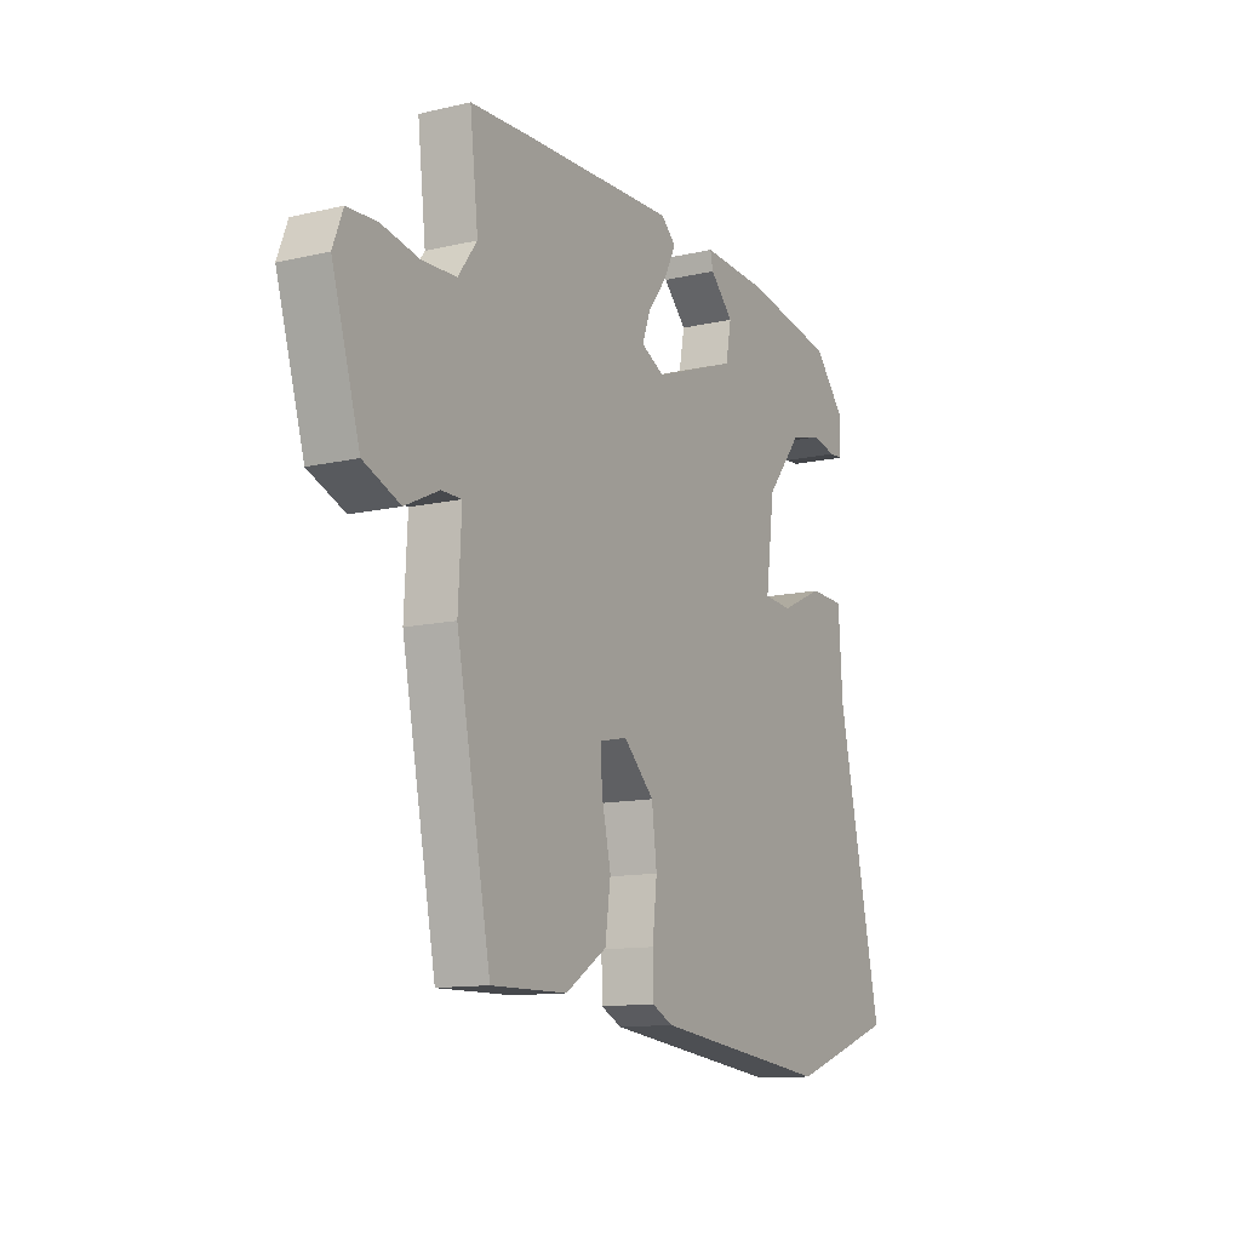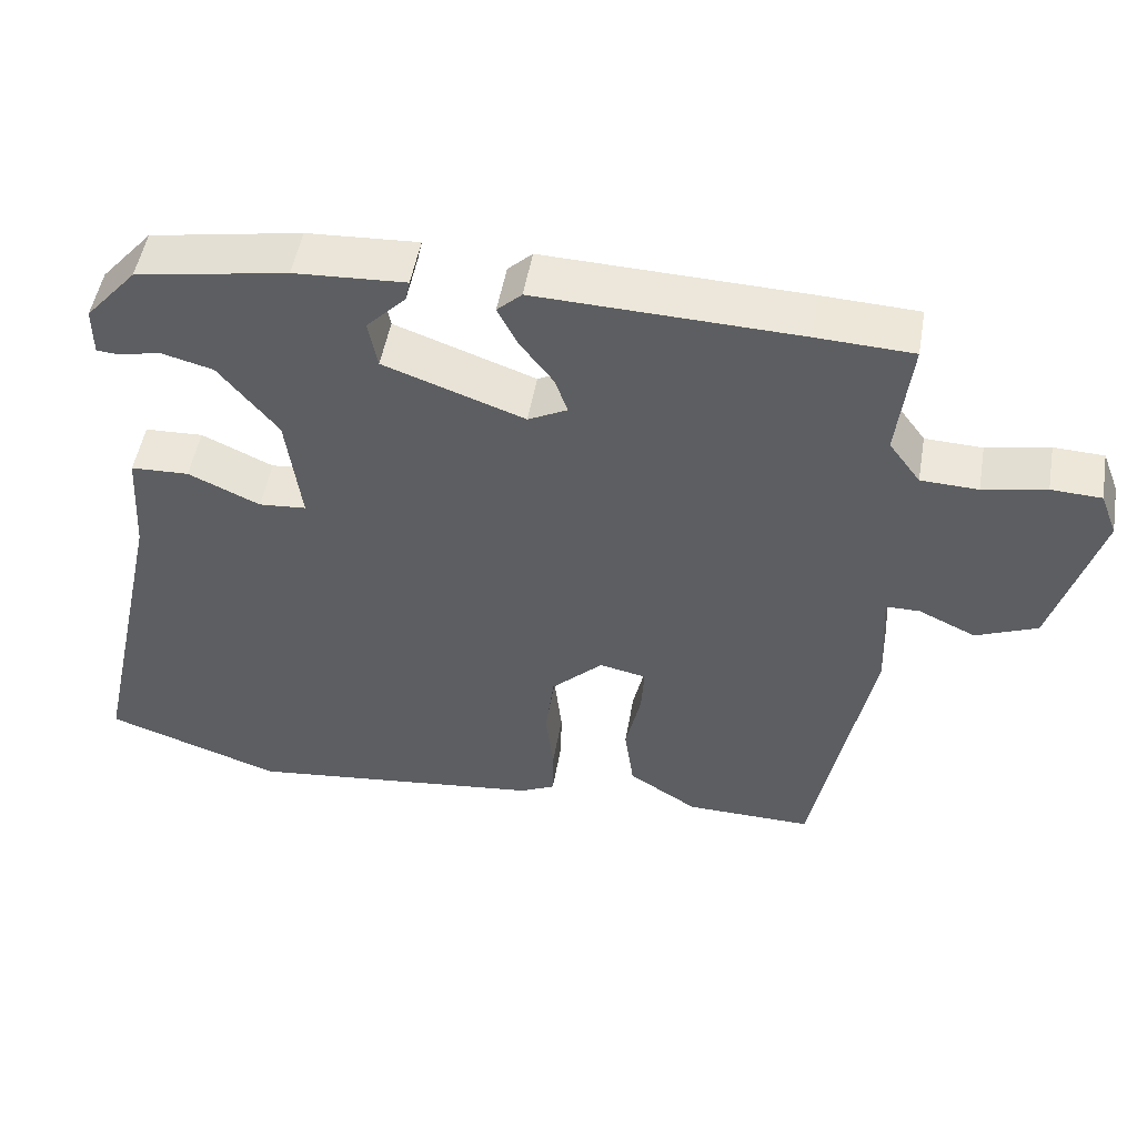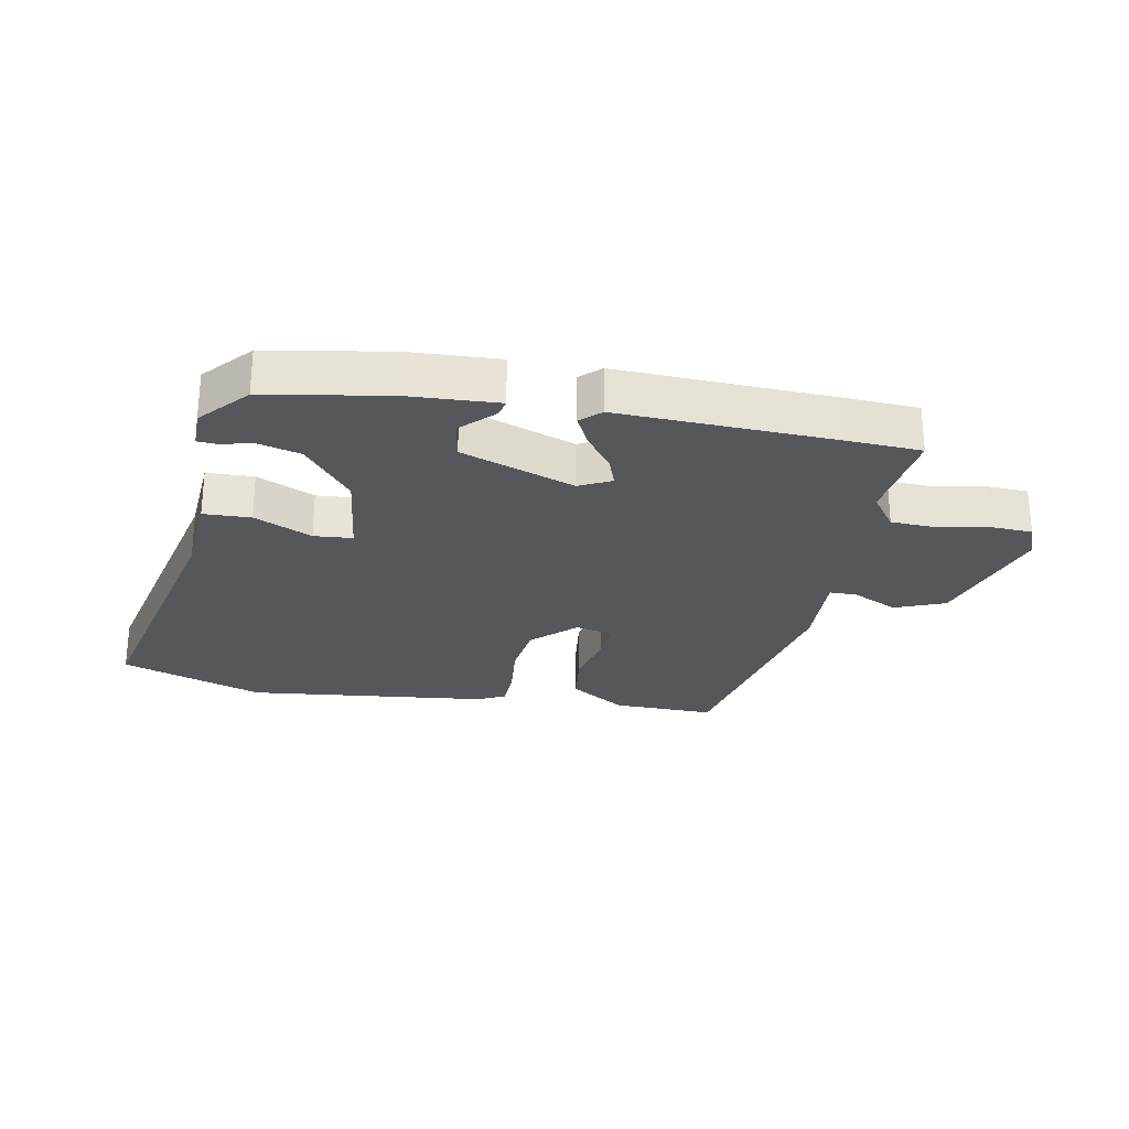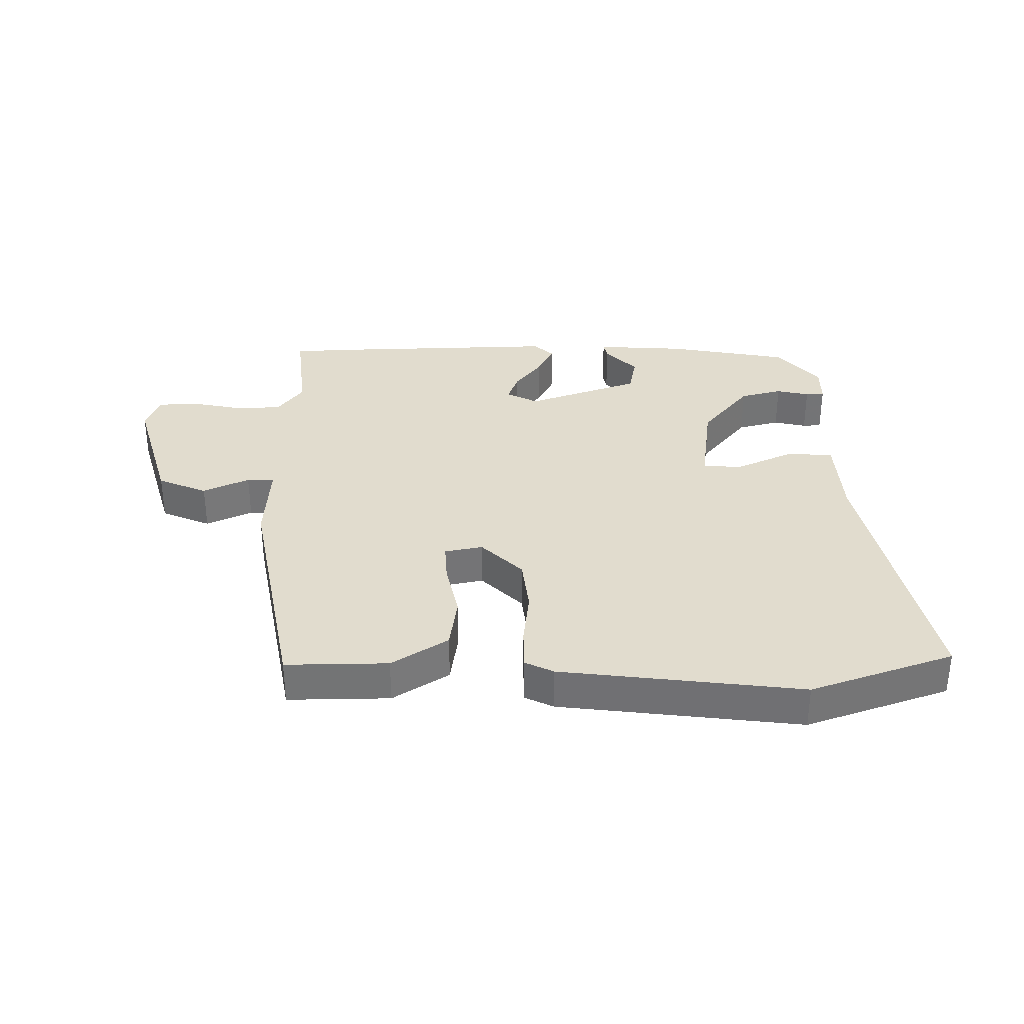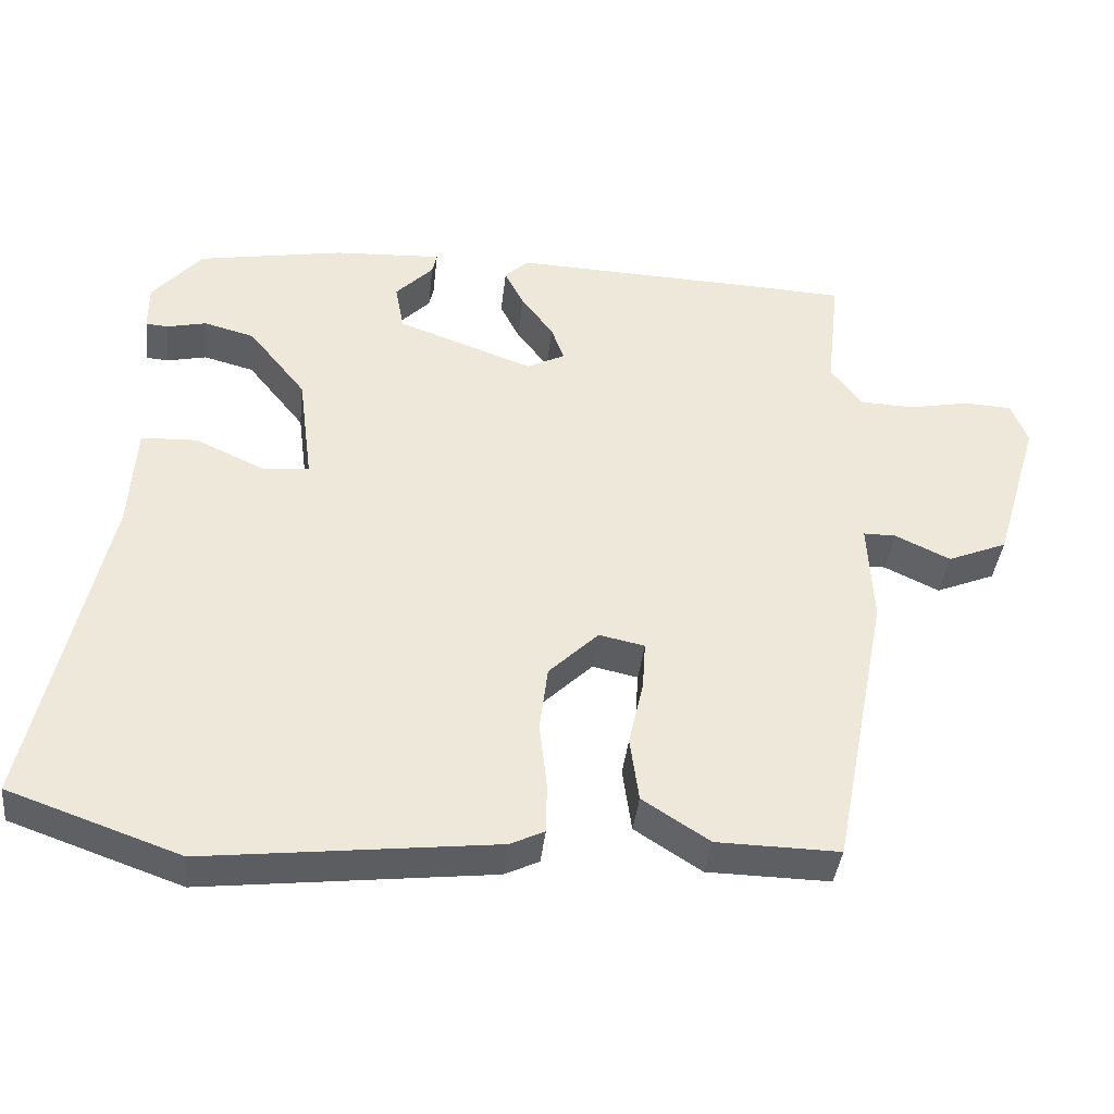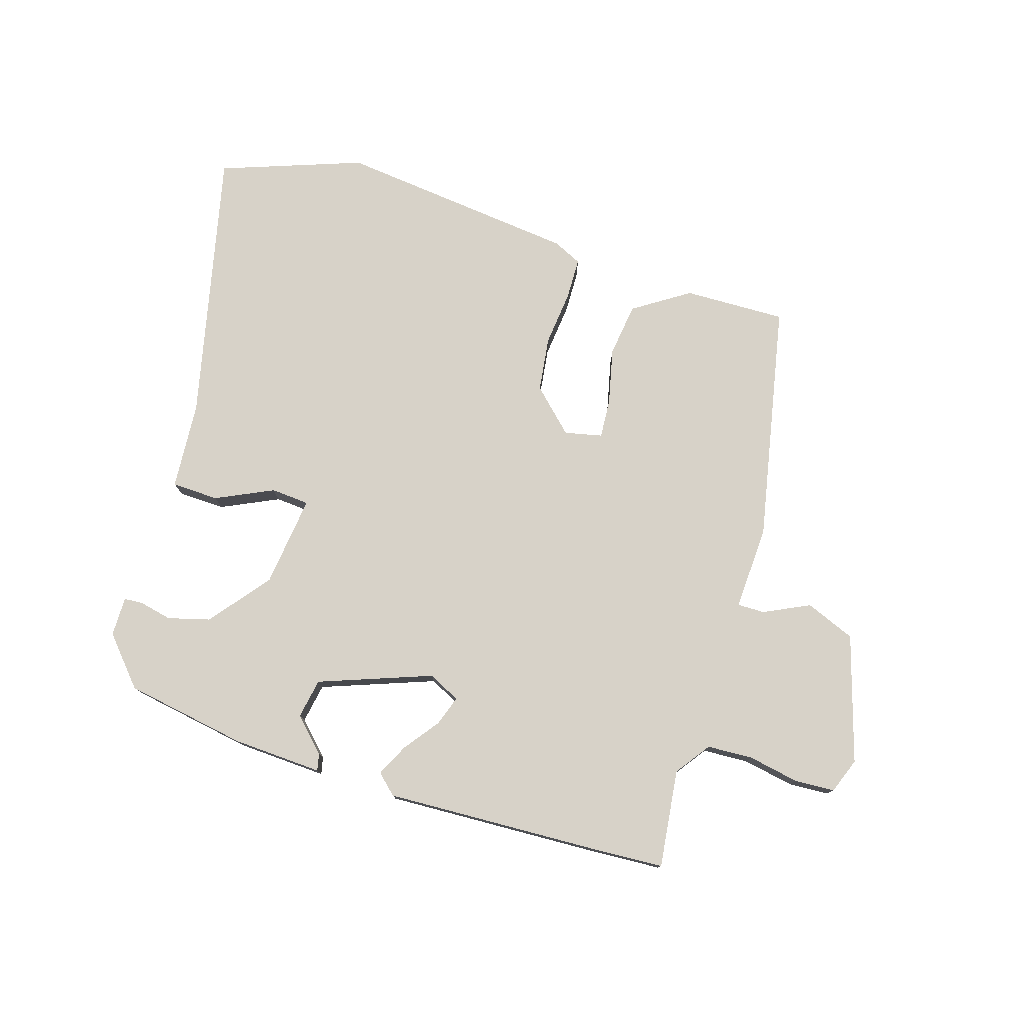
<metadata>
{"format":"obj","ext":"obj","renderer":"f3d","projection":"perspective","resolution":1024,"background":"white","views":[{"elev":-12.2,"azim":118.7,"up":"+Z"},{"elev":50.5,"azim":9.8,"up":"+Z"},{"elev":-26.6,"azim":-11.0,"up":"+Y"},{"elev":34.1,"azim":179.8,"up":"+Y"},{"elev":-39.3,"azim":-6.3,"up":"+Z"},{"elev":77.4,"azim":16.8,"up":"+Y"}]}
</metadata>
<code>
v 0.456 0.07 -0.489
v 0.291 0.07 -0.486
v 0.201 0.07 -0.428
v 0.189 0.07 -0.341
v 0.209 0.07 -0.251
v 0.213 0.07 -0.187
v 0.152 0.07 -0.174
v 0.085 0.07 -0.239
v 0.074 0.07 -0.328
v 0.084 0.07 -0.417
v 0.083 0.07 -0.485
v 0.037 0.07 -0.507
v -0.352 0.07 -0.552
v -0.582 0.07 -0.471
v -0.485 0.07 -0.029
v -0.476 0.07 0.113
v -0.4 0.07 0.116
v -0.307 0.07 0.073
v -0.245 0.07 0.078
v -0.264 0.07 0.226
v -0.341 0.07 0.322
v -0.409 0.07 0.34
v -0.462 0.07 0.328
v -0.492 0.07 0.33
v -0.492 0.07 0.394
v -0.425 0.07 0.471
v -0.228 0.07 0.506
v -0.083 0.07 0.514
v -0.089 0.07 0.486
v -0.14 0.07 0.434
v -0.128 0.07 0.37
v 0.055 0.07 0.304
v 0.106 0.07 0.33
v 0.089 0.07 0.378
v 0.046 0.07 0.435
v 0.02 0.07 0.487
v 0.052 0.07 0.517
v 0.392 0.07 0.505
v 0.517 0.07 0.499
v 0.499 0.07 0.34
v 0.54 0.07 0.284
v 0.614 0.07 0.281
v 0.696 0.07 0.297
v 0.761 0.07 0.294
v 0.783 0.07 0.237
v 0.722 0.07 0.032
v 0.642 0.07 -0.001
v 0.568 0.07 0.034
v 0.524 0.07 0.034
v 0.531 0.07 -0.103
v 0.456 0 -0.489
v 0.291 0 -0.486
v 0.201 0 -0.428
v 0.189 0 -0.341
v 0.209 0 -0.251
v 0.213 0 -0.187
v 0.152 0 -0.174
v 0.085 0 -0.239
v 0.074 0 -0.328
v 0.084 0 -0.417
v 0.083 0 -0.485
v 0.037 0 -0.507
v -0.352 0 -0.552
v -0.582 0 -0.471
v -0.485 0 -0.029
v -0.476 0 0.113
v -0.4 0 0.116
v -0.307 0 0.073
v -0.245 0 0.078
v -0.264 0 0.226
v -0.341 0 0.322
v -0.409 0 0.34
v -0.462 0 0.328
v -0.492 0 0.33
v -0.492 0 0.394
v -0.425 0 0.471
v -0.228 0 0.506
v -0.083 0 0.514
v -0.089 0 0.486
v -0.14 0 0.434
v -0.128 0 0.37
v 0.055 0 0.304
v 0.106 0 0.33
v 0.089 0 0.378
v 0.046 0 0.435
v 0.02 0 0.487
v 0.052 0 0.517
v 0.392 0 0.505
v 0.517 0 0.499
v 0.499 0 0.34
v 0.54 0 0.284
v 0.614 0 0.281
v 0.696 0 0.297
v 0.761 0 0.294
v 0.783 0 0.237
v 0.722 0 0.032
v 0.642 0 -0.001
v 0.568 0 0.034
v 0.524 0 0.034
v 0.531 0 -0.103
f 3 4 5
f 2 3 5
f 1 2 5
f 50 1 5
f 49 50 5
f 46 47 48
f 45 46 48
f 44 45 48
f 43 44 48
f 42 43 48
f 41 42 48 49
f 49 5 6
f 41 49 6
f 40 41 6
f 38 39 40
f 37 38 40
f 36 37 40
f 35 36 40
f 34 35 40
f 33 34 40
f 40 6 7
f 33 40 7
f 32 33 7
f 28 29 30
f 27 28 30
f 26 27 30
f 25 26 30
f 24 25 30
f 23 24 30
f 22 23 30
f 21 22 30 31
f 31 32 7
f 21 31 7
f 20 21 7
f 15 16 17 18
f 15 18 19
f 14 15 19
f 13 14 19
f 12 13 19
f 11 12 19
f 10 11 19
f 9 10 19
f 8 9 19 20
f 7 8 20
f 55 54 53
f 55 53 52
f 55 52 51
f 55 51 100
f 55 100 99
f 98 97 96
f 98 96 95
f 98 95 94
f 98 94 93
f 98 93 92
f 99 98 92 91
f 56 55 99
f 56 99 91
f 56 91 90
f 90 89 88
f 90 88 87
f 90 87 86
f 90 86 85
f 90 85 84
f 90 84 83
f 57 56 90
f 57 90 83
f 57 83 82
f 80 79 78
f 80 78 77
f 80 77 76
f 80 76 75
f 80 75 74
f 80 74 73
f 80 73 72
f 81 80 72 71
f 57 82 81
f 57 81 71
f 57 71 70
f 68 67 66 65
f 69 68 65
f 69 65 64
f 69 64 63
f 69 63 62
f 69 62 61
f 69 61 60
f 69 60 59
f 70 69 59 58
f 70 58 57
f 1 51 52 2
f 2 52 53 3
f 3 53 54 4
f 4 54 55 5
f 5 55 56 6
f 6 56 57 7
f 7 57 58 8
f 8 58 59 9
f 9 59 60 10
f 10 60 61 11
f 11 61 62 12
f 12 62 63 13
f 13 63 64 14
f 14 64 65 15
f 15 65 66 16
f 16 66 67 17
f 17 67 68 18
f 18 68 69 19
f 19 69 70 20
f 20 70 71 21
f 21 71 72 22
f 22 72 73 23
f 23 73 74 24
f 24 74 75 25
f 25 75 76 26
f 26 76 77 27
f 27 77 78 28
f 28 78 79 29
f 29 79 80 30
f 30 80 81 31
f 31 81 82 32
f 32 82 83 33
f 33 83 84 34
f 34 84 85 35
f 35 85 86 36
f 36 86 87 37
f 37 87 88 38
f 38 88 89 39
f 39 89 90 40
f 40 90 91 41
f 41 91 92 42
f 42 92 93 43
f 43 93 94 44
f 44 94 95 45
f 45 95 96 46
f 46 96 97 47
f 47 97 98 48
f 48 98 99 49
f 49 99 100 50
f 50 100 51 1

</code>
